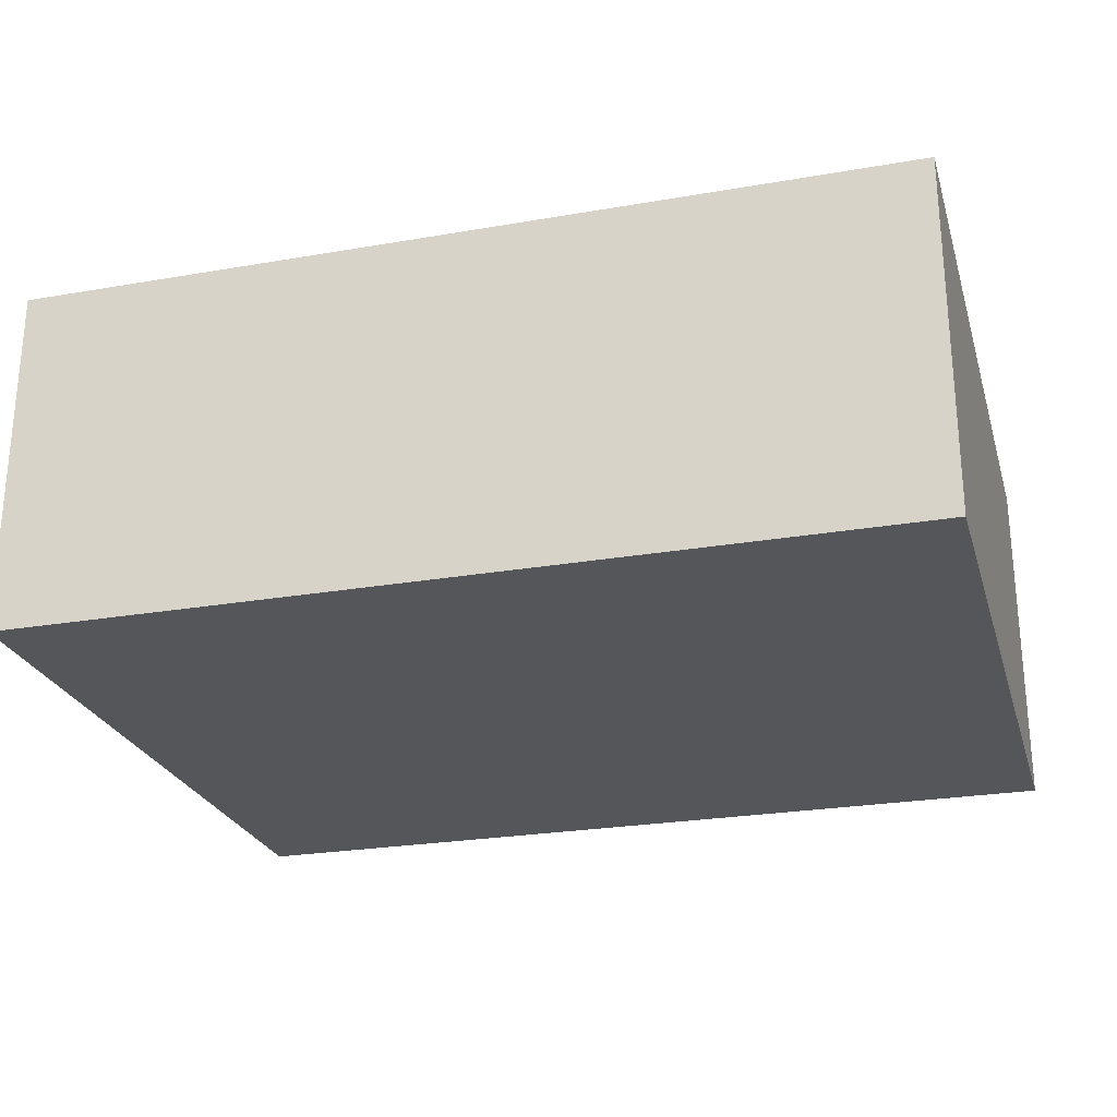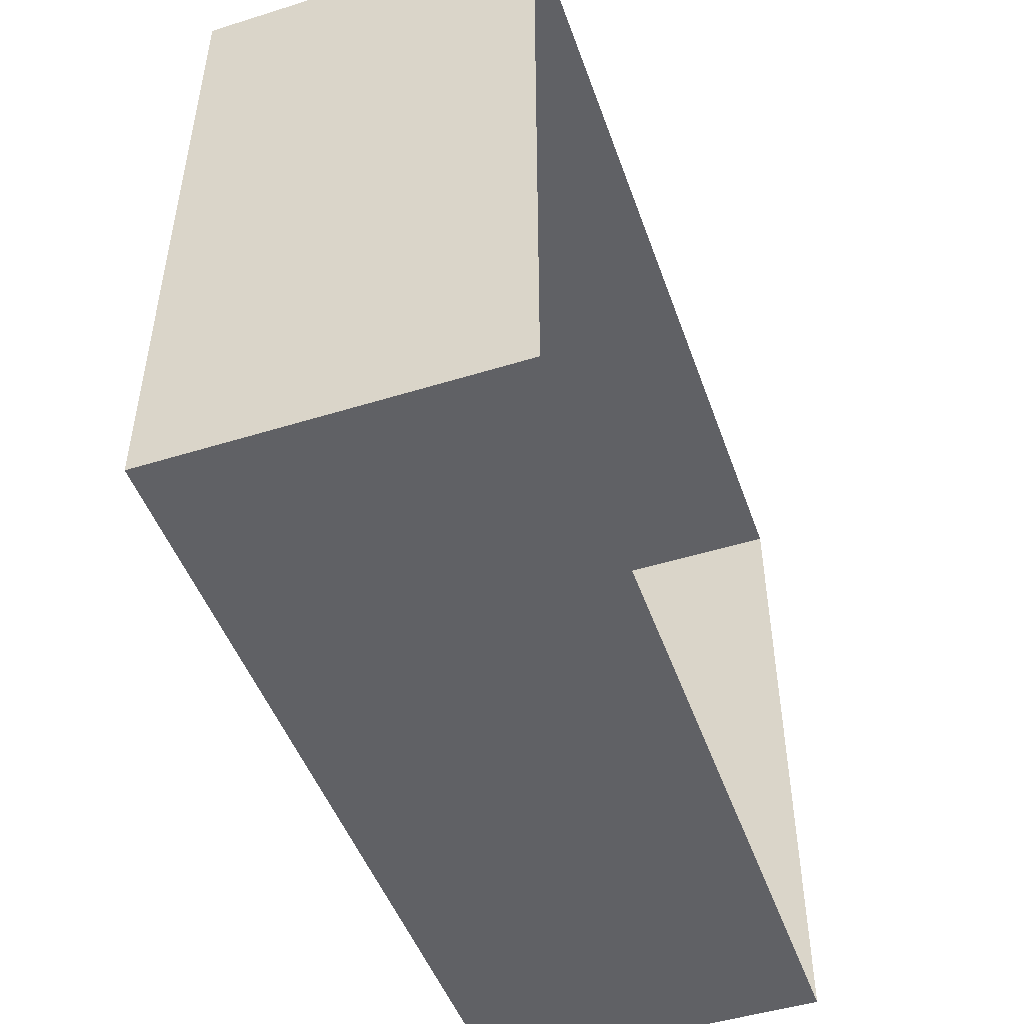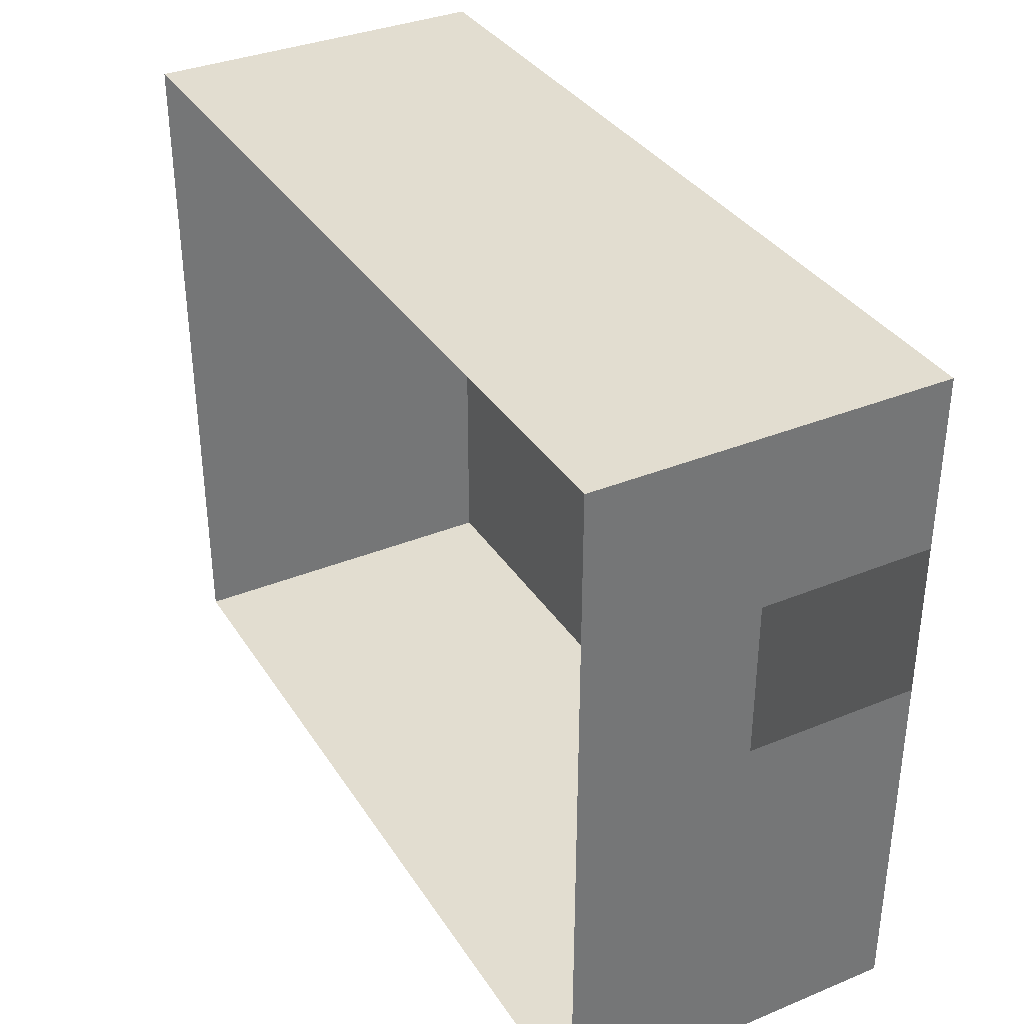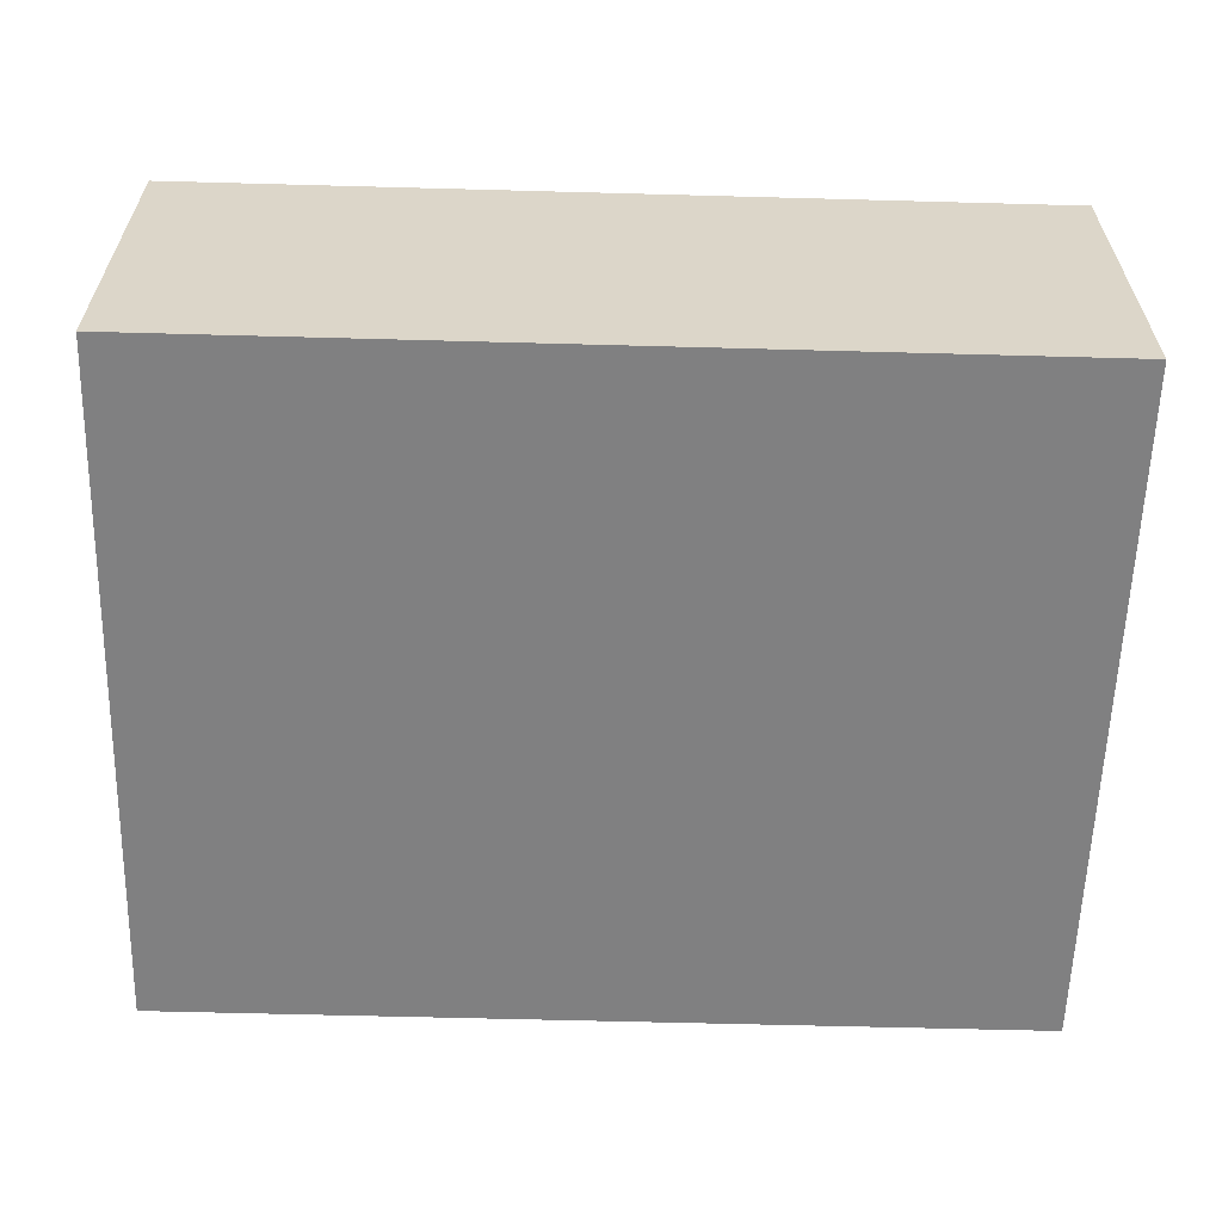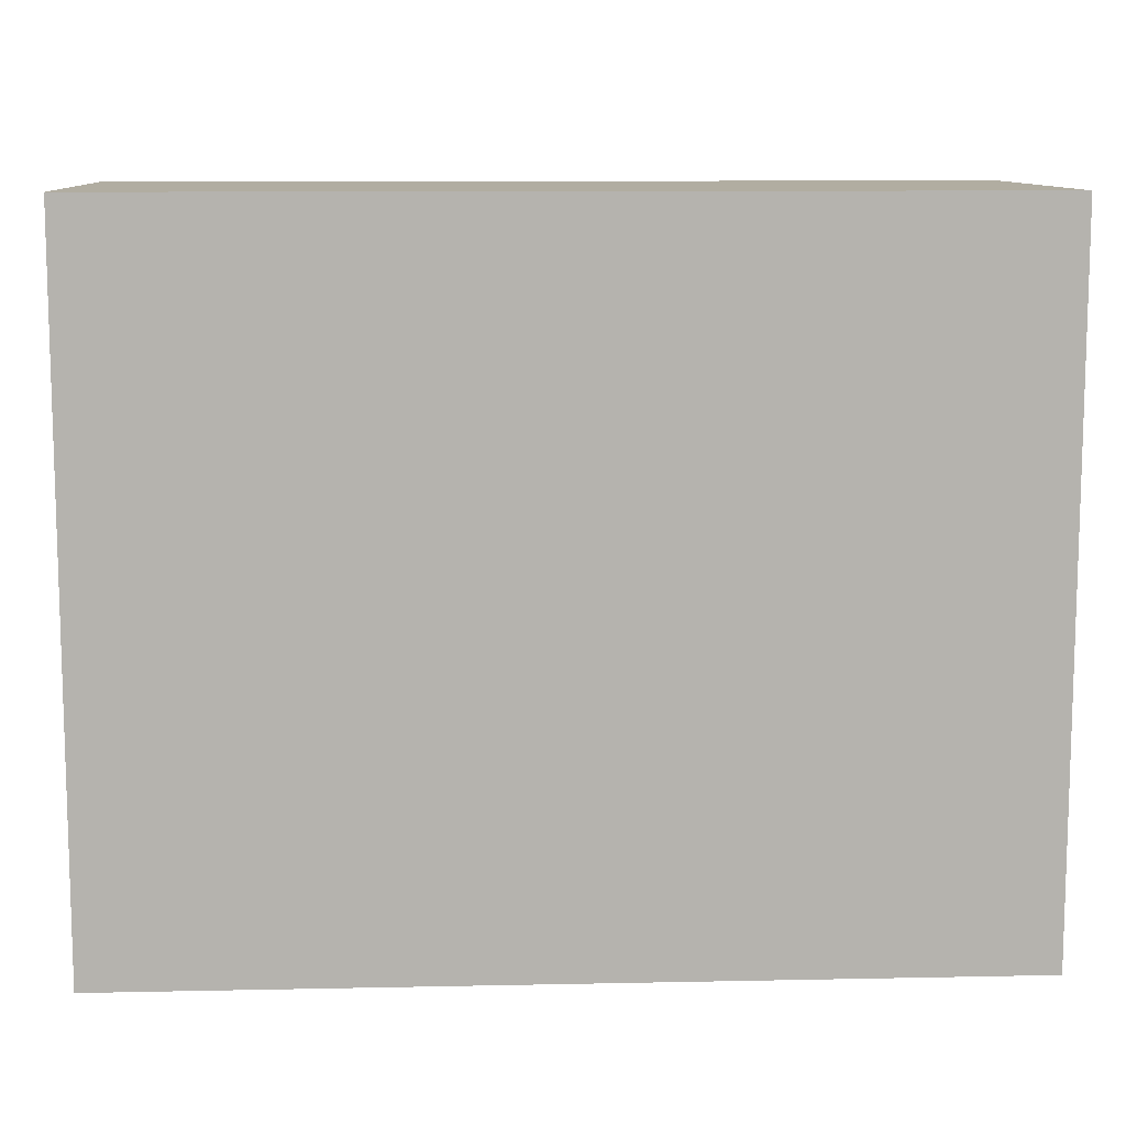
<metadata>
{"format":"obj","ext":"obj","renderer":"f3d","projection":"perspective","resolution":1024,"background":"white","views":[{"elev":-25.2,"azim":15.6,"up":"+Y"},{"elev":-48.1,"azim":109.2,"up":"+Z"},{"elev":35.2,"azim":-118.5,"up":"+Z"},{"elev":-60.1,"azim":178.4,"up":"+Y"},{"elev":10.3,"azim":-3.0,"up":"+Z"}]}
</metadata>
<code>
g Box71
v 250 -0.0002747 -146.1
v 83.33 -0.0002747 -146.1
v 83.33 -0.0002747 60.43
v 250 -0.0002747 60.43
v -83.33 -0.0002747 -146.1
v -83.33 -0.0002747 60.43
v -250 -0.0002747 -146.1
v -250 -0.0002747 60.43
v 83.33 -0.0002747 151.1
v 250 -0.0002747 151.1
v -83.33 -0.0002747 151.1
v -250 -0.0002747 151.1
v 83.33 -0.0002747 250
v 250 -0.0002747 250
v -83.33 -0.0002747 151.1
v -83.33 -0.0002747 250
v -250 -0.0002747 250
v 250 -0.0002747 -146.1
v 250 100 -146.1
v 83.33 100 -146.1
v 83.33 -0.0002747 -146.1
v -83.33 100 -146.1
v -83.33 -0.0002747 -146.1
v -250 100 -146.1
v -250 -0.0002747 -146.1
v 250 168 -146.1
v 83.33 168 -146.1
v -83.33 168 -146.1
v -250 168 -146.1
v -250 -0.0002747 -146.1
v -250 100 -146.1
v -250 100 60.43
v -250 -0.0002747 60.43
v -250 -0.0002747 151.1
v -250 100 151.1
v -250 100 250
v -250 -0.0002747 250
v -250 168 -146.1
v -250 168 60.43
v -250 168 151.1
v -250 168 250
v -250 -0.0002747 250
v -250 100 250
v -83.33 100 250
v -83.33 -0.0002747 250
v -83.33 100 250
v 83.33 100 250
v 83.33 -0.0002747 250
v 250 100 250
v 250 -0.0002747 250
v -250 168 250
v -83.33 168 250
v 83.33 168 250
v 83.33 168 250
v 250 168 250
v 250 -0.0002747 250
v 250 100 250
v 250 100 151.1
v 250 -0.0002747 151.1
v 250 100 60.43
v 250 -0.0002747 60.43
v 250 100 -146.1
v 250 -0.0002747 -146.1
v 250 168 250
v 250 168 151.1
v 250 168 60.43
v 250 168 -146.1
v 250 200 -146.1
v 83.33 200 -146.1
v -83.33 200 -146.1
v -250 200 -146.1
v -250 200 -146.1
v -250 200 60.43
v -250 200 151.1
v -250 200 250
v -250 200 250
v -83.33 200 250
v 83.33 200 250
v 250 200 250
v 250 168 250
v 250 200 250
v 250 200 151.1
v 250 200 60.43
v 250 200 -146.1
f 3 1 2
f 1 3 4
f 6 2 5
f 2 6 3
f 8 5 7
f 5 8 6
f 9 4 3
f 4 9 10
f 11 3 6
f 3 11 9
f 12 6 8
f 6 12 11
f 13 10 9
f 10 13 14
f 16 9 15
f 9 16 13
f 17 15 12
f 15 17 16
f 20 18 19
f 18 20 21
f 22 21 20
f 21 22 23
f 24 23 22
f 23 24 25
f 27 19 26
f 19 27 20
f 28 20 27
f 20 28 22
f 29 22 28
f 22 29 24
f 32 30 31
f 30 32 33
f 36 34 35
f 34 36 37
f 39 31 38
f 31 39 32
f 40 32 39
f 32 40 35
f 41 35 40
f 35 41 36
f 44 42 43
f 42 44 45
f 47 45 46
f 45 47 48
f 49 48 47
f 48 49 50
f 52 43 51
f 43 52 44
f 53 46 52
f 46 53 47
f 55 47 54
f 47 55 49
f 58 56 57
f 56 58 59
f 60 59 58
f 59 60 61
f 62 61 60
f 61 62 63
f 65 57 64
f 57 65 58
f 66 58 65
f 58 66 60
f 67 60 66
f 60 67 62
f 27 68 69
f 68 27 26
f 28 69 70
f 69 28 27
f 29 70 71
f 70 29 28
f 39 72 73
f 72 39 38
f 40 73 74
f 73 40 39
f 41 74 75
f 74 41 40
f 52 76 77
f 76 52 51
f 53 77 78
f 77 53 52
f 80 78 79
f 78 80 53
f 65 81 82
f 81 65 64
f 66 82 83
f 82 66 65
f 67 83 84
f 83 67 66

</code>
